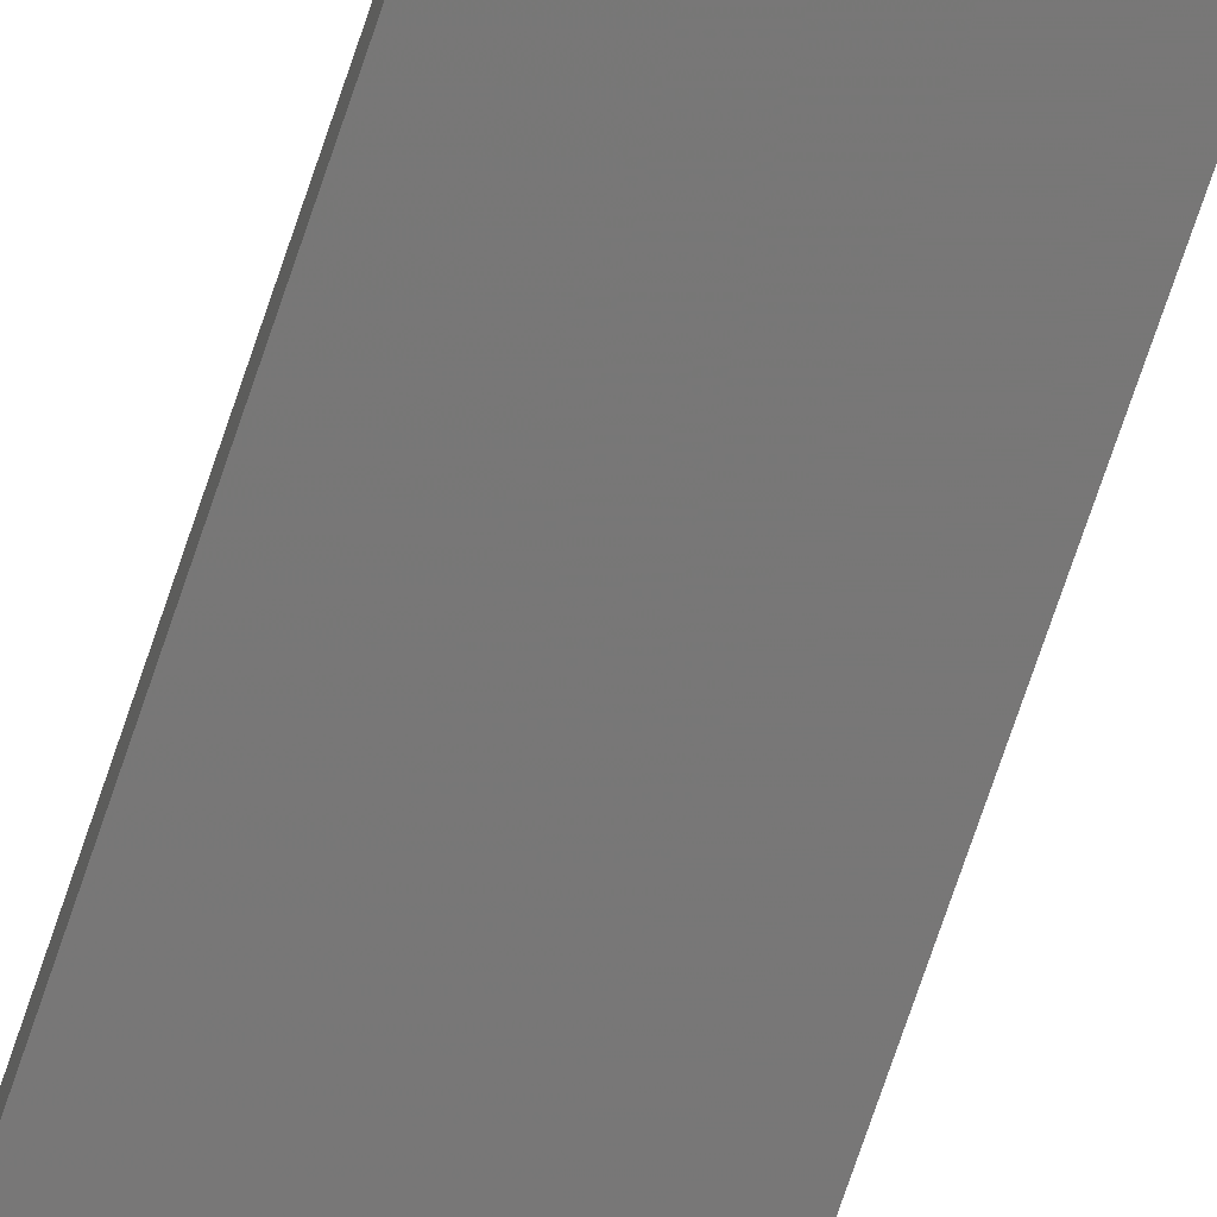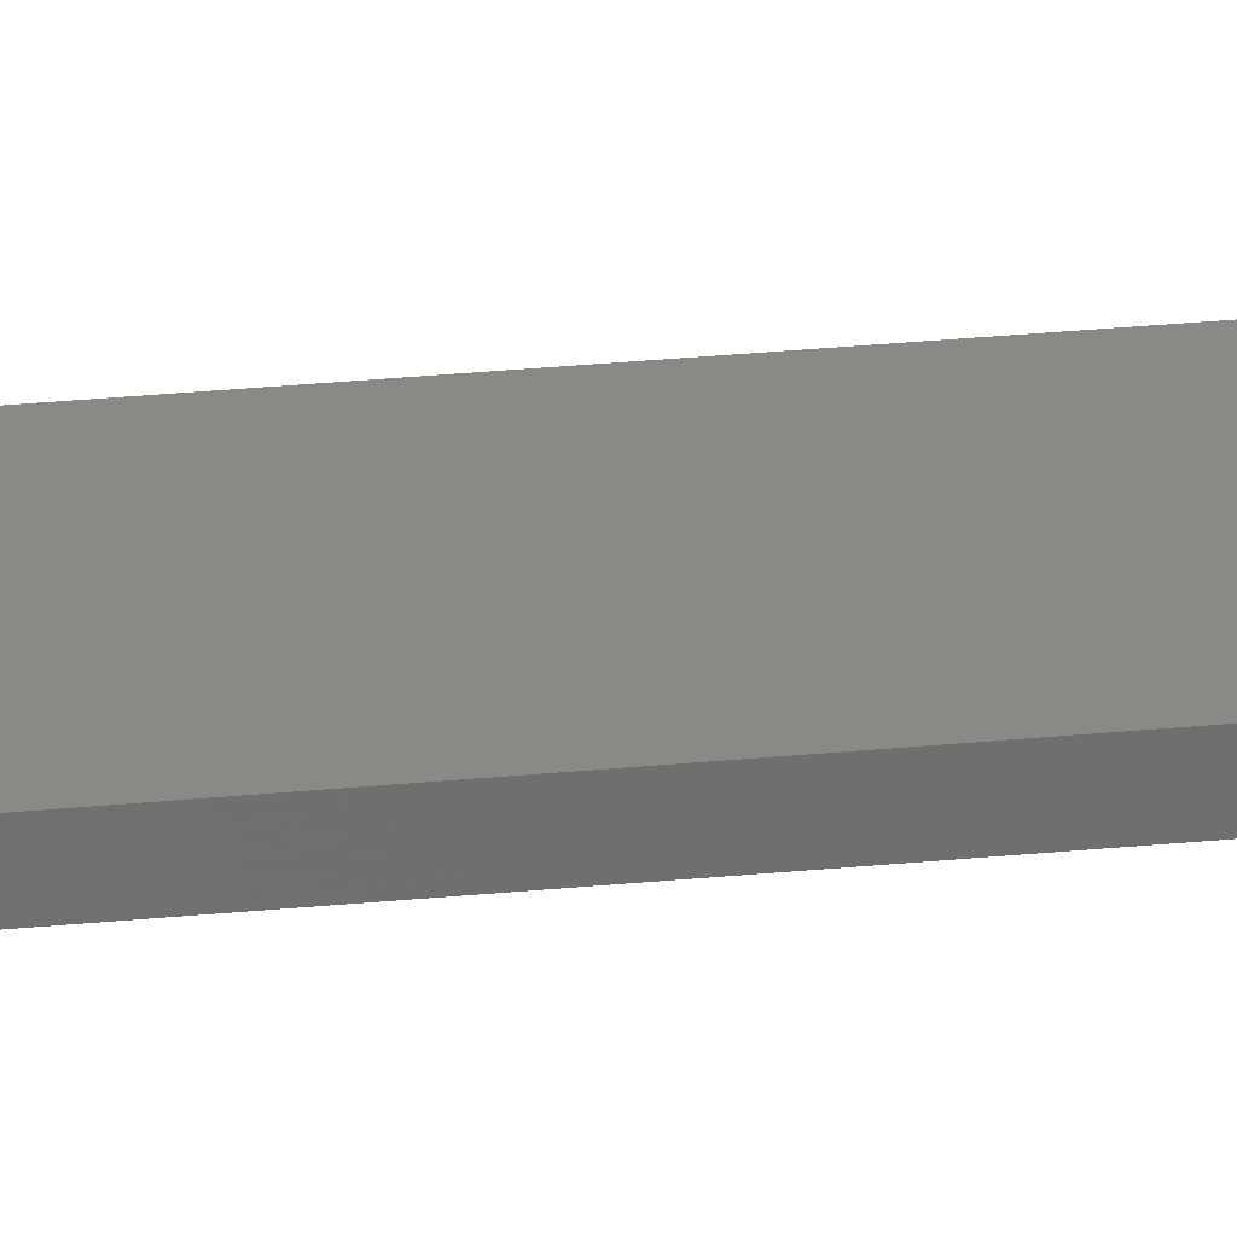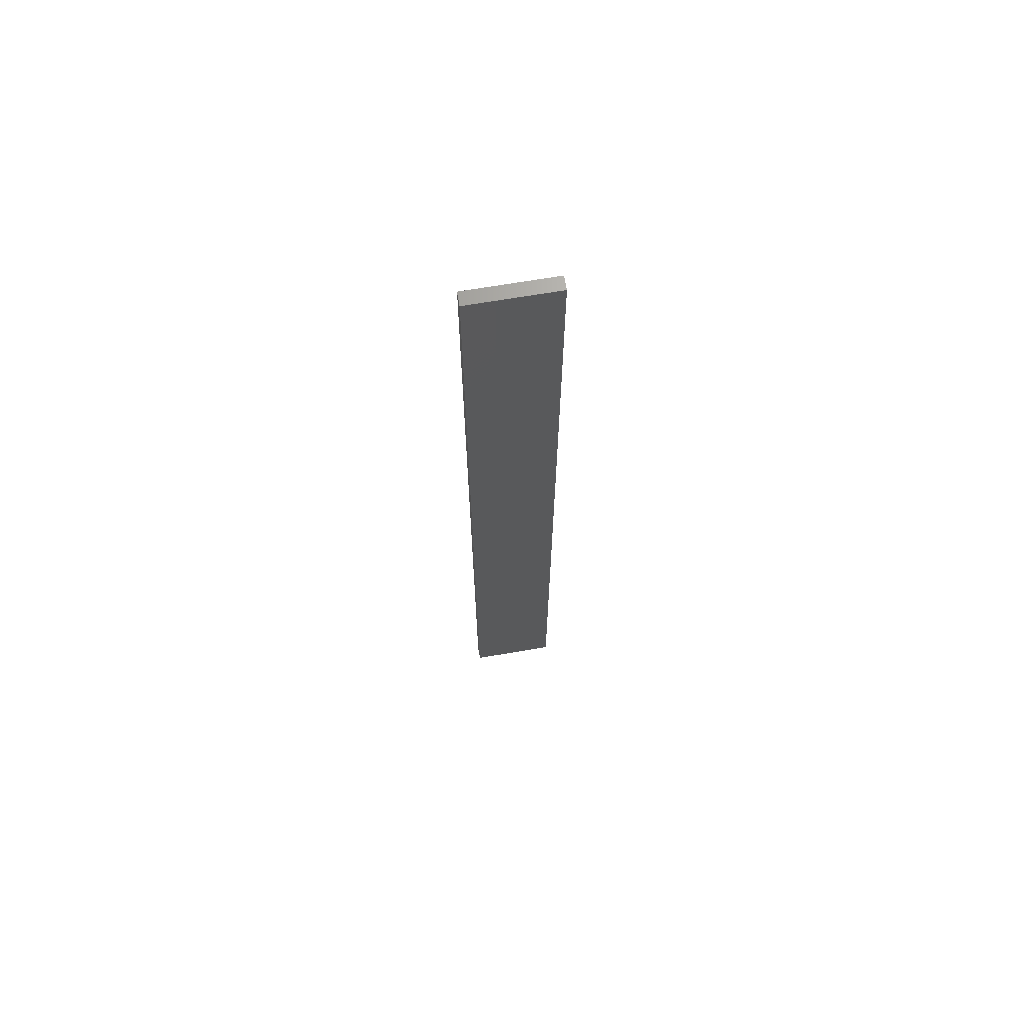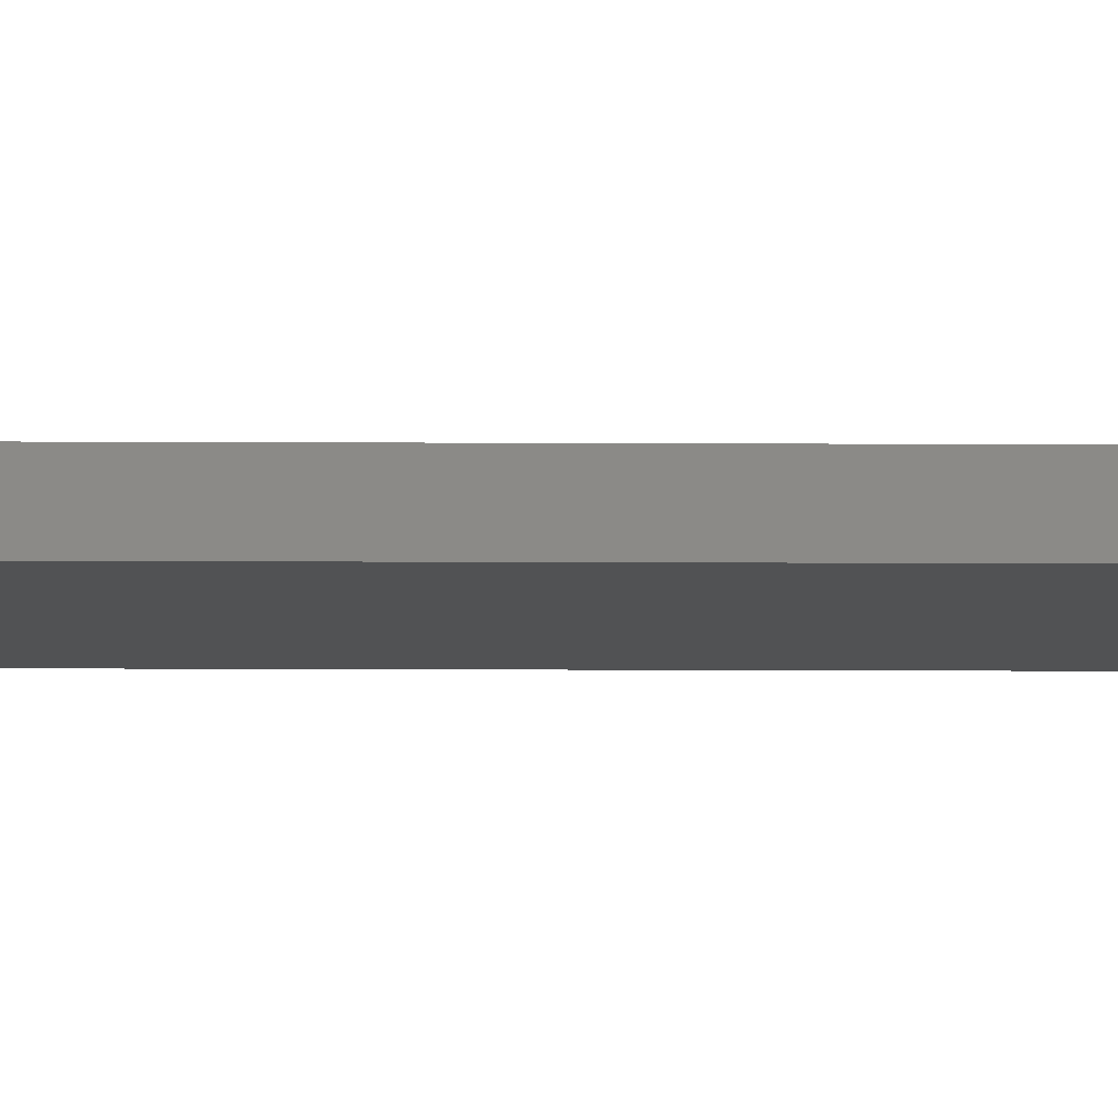
<metadata>
{"format":"stl","ext":"stl","renderer":"f3d","projection":"perspective","resolution":1024,"background":"white","views":[{"elev":-70.0,"azim":-18.3,"up":"+Y"},{"elev":28.2,"azim":81.4,"up":"+Y"},{"elev":68.4,"azim":-9.9,"up":"+Z"},{"elev":-8.5,"azim":89.0,"up":"+Y"}]}
</metadata>
<code>
# stl→obj: 16 verts, 28 faces
v -0.1898 4.301 107.2
v -0.08143 4.3 107.2
v -0.08143 4.3 103.6
v -0.1898 4.301 103.6
v -0.2981 4.301 103.6
v -0.2981 4.301 107.2
v -0.4064 4.301 107.2
v -0.4064 4.301 103.6
v -0.4065 4.251 103.6
v -0.4065 4.251 107.2
v -0.08171 4.25 103.6
v -0.08171 4.25 107.2
v -0.19 4.251 103.6
v -0.19 4.251 107.2
v -0.2983 4.251 107.2
v -0.2983 4.251 103.6
f 1 2 3
f 1 3 4
f 1 4 5
f 6 1 5
f 7 5 8
f 7 6 5
f 7 9 10
f 8 9 7
f 11 12 13
f 12 14 13
f 13 15 16
f 14 15 13
f 16 10 9
f 15 10 16
f 12 11 2
f 11 3 2
f 16 9 8
f 5 16 8
f 4 13 16
f 4 16 5
f 3 11 13
f 3 13 4
f 10 15 7
f 15 6 7
f 14 1 15
f 15 1 6
f 12 2 14
f 14 2 1

</code>
